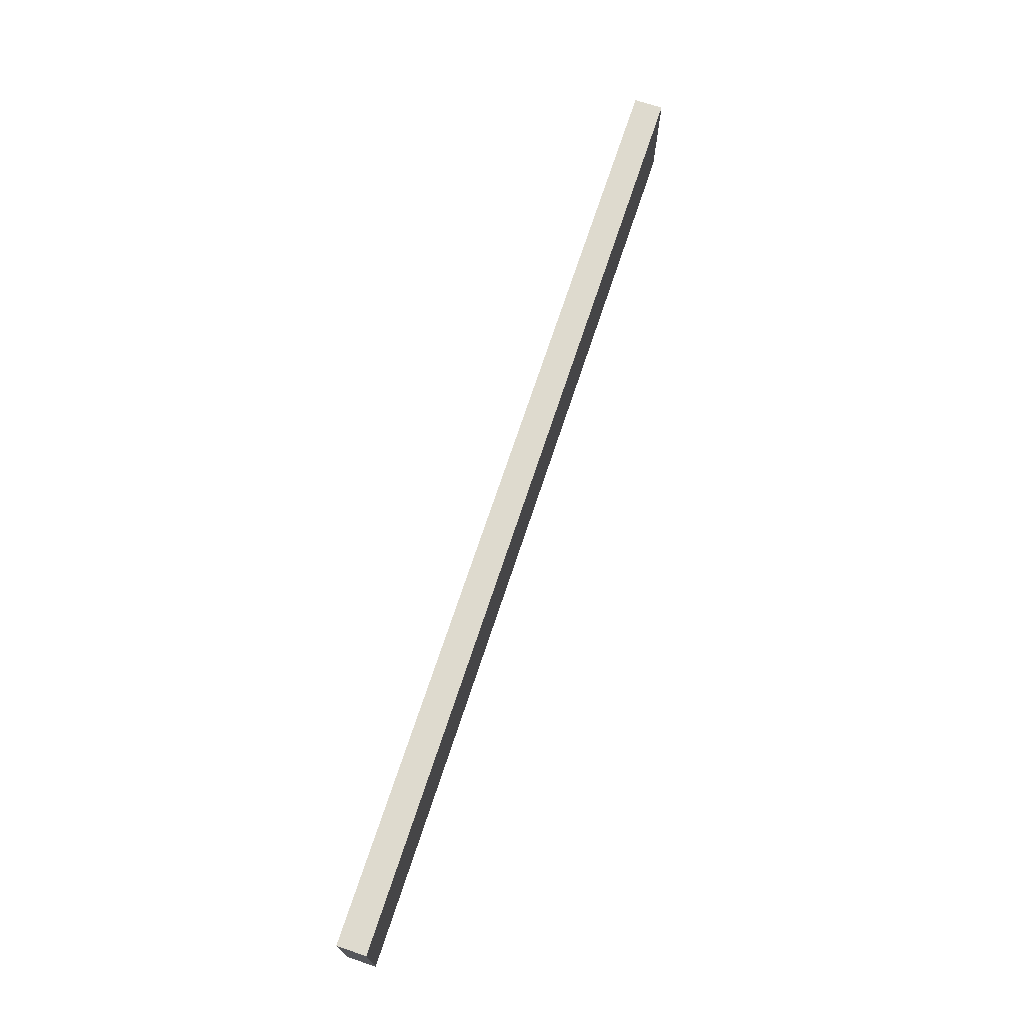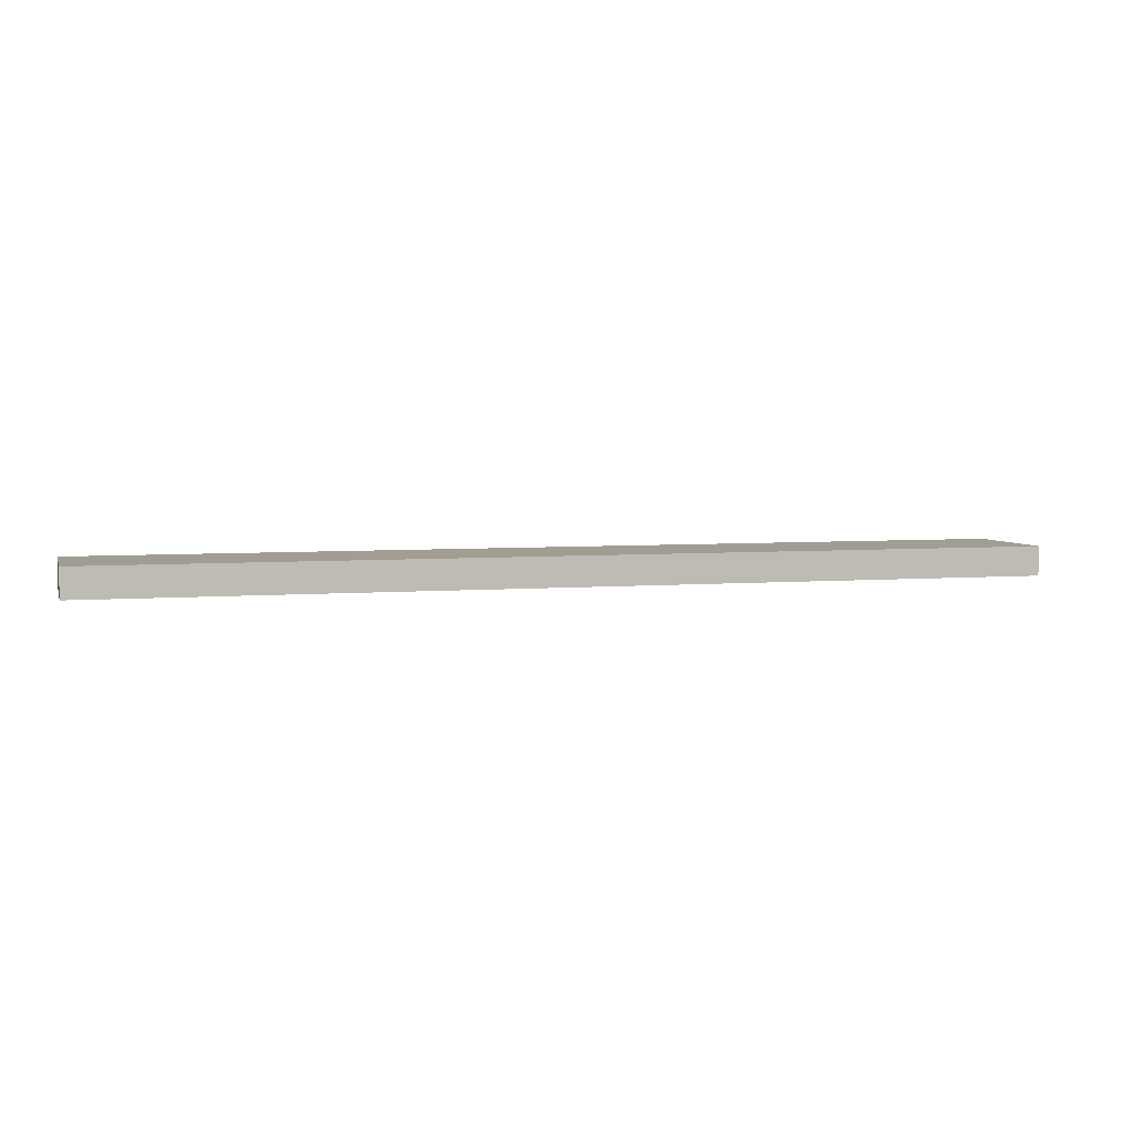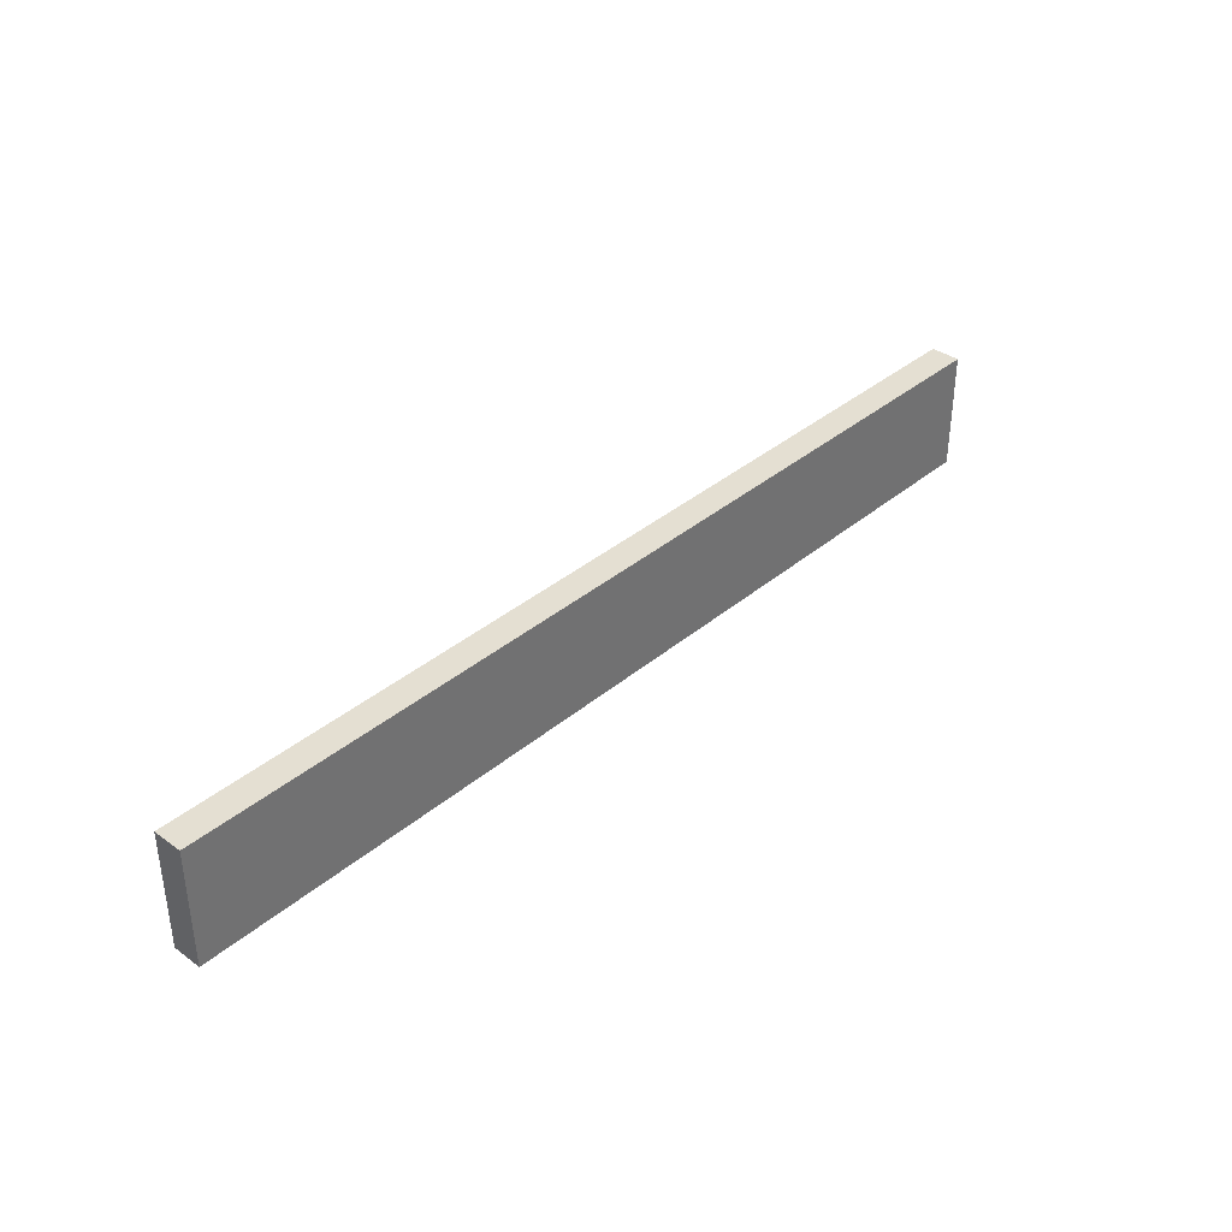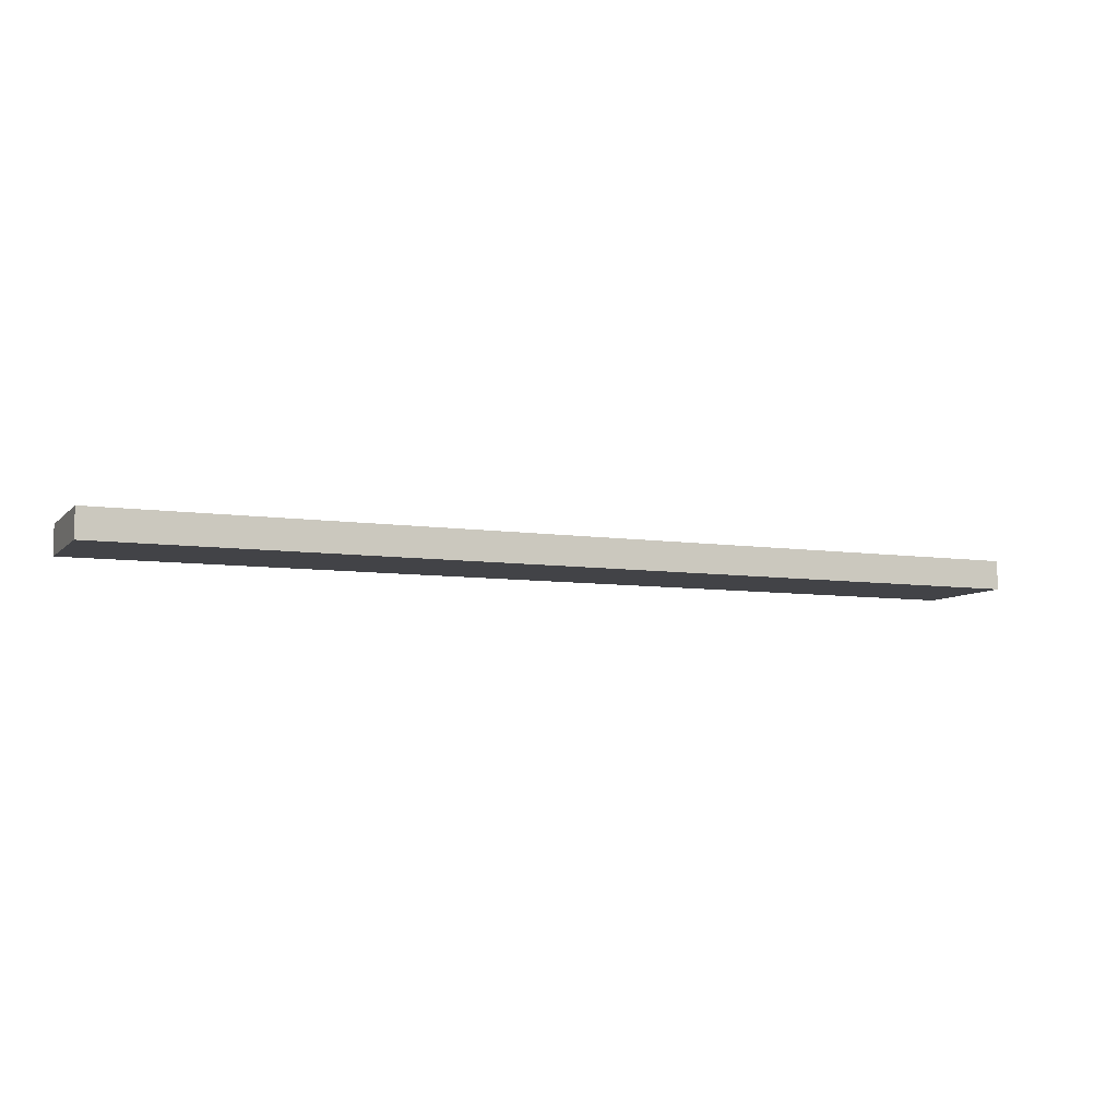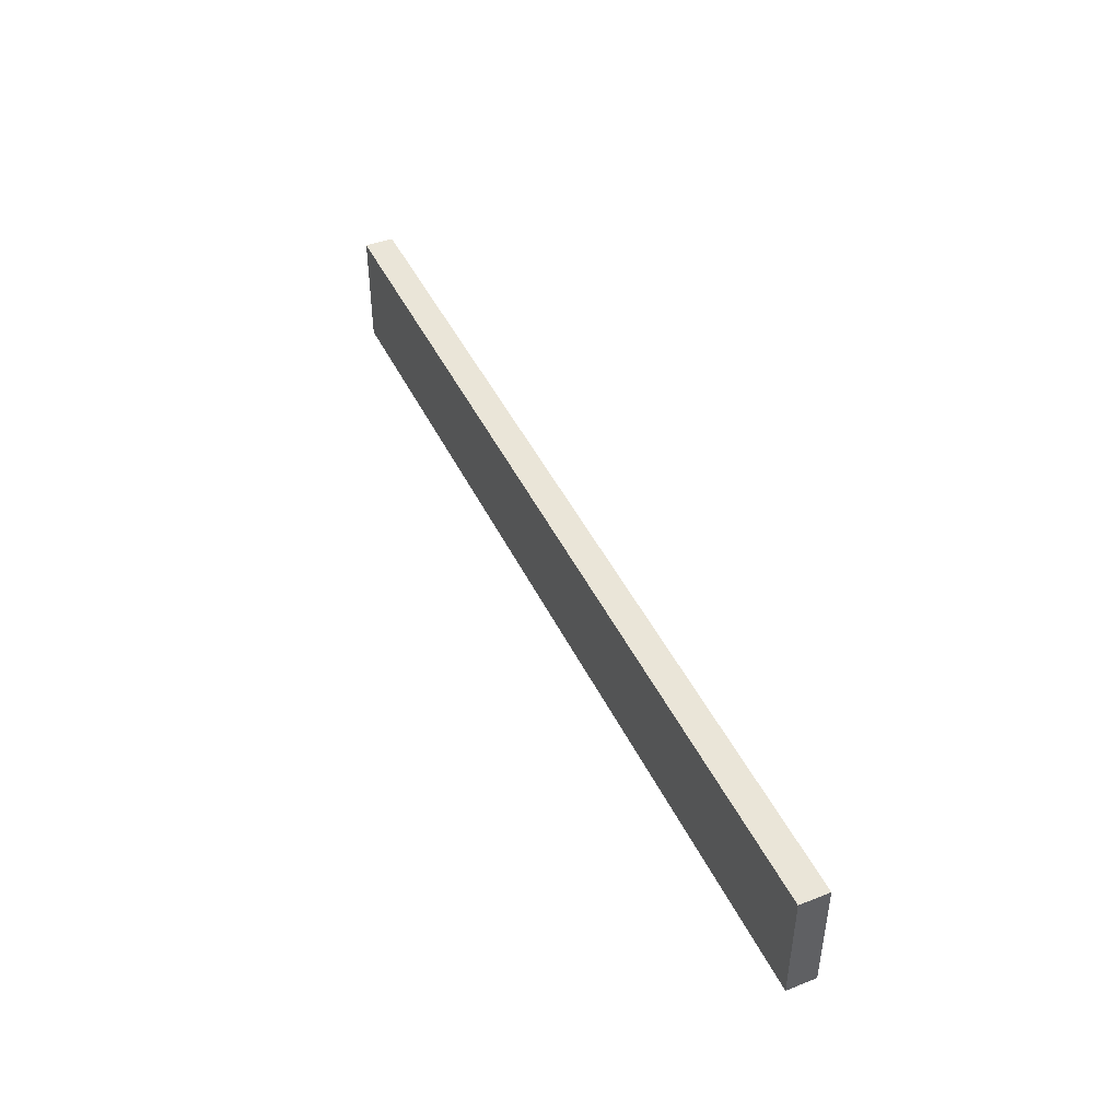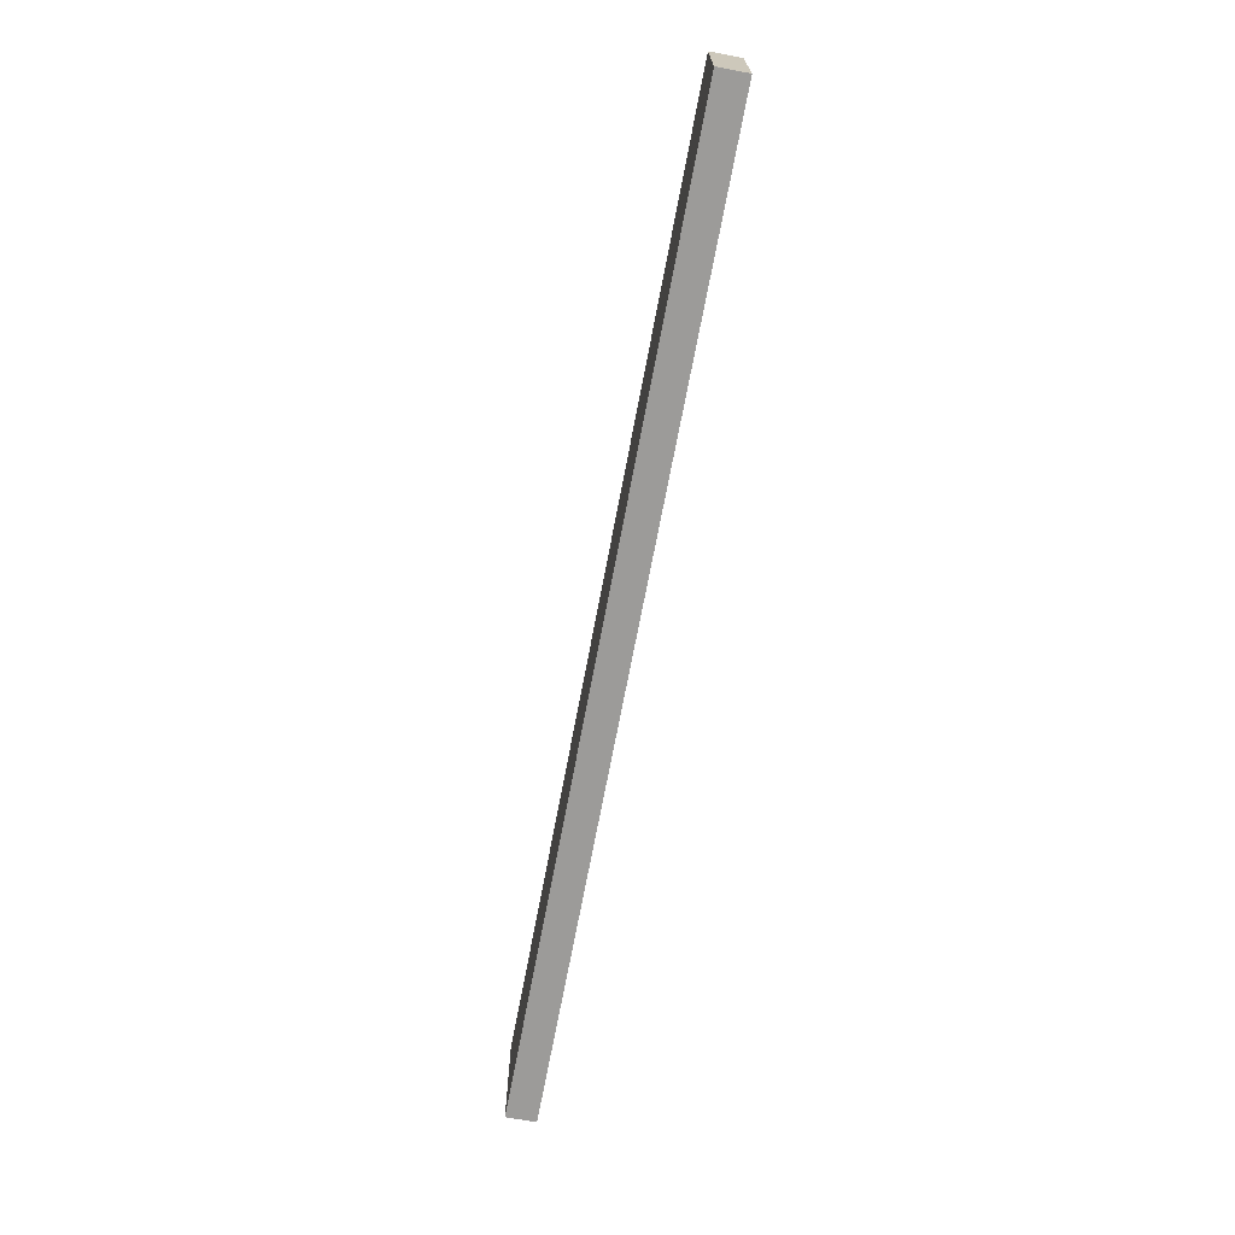
<metadata>
{"format":"obj","ext":"obj","renderer":"f3d","projection":"perspective","resolution":1024,"background":"white","views":[{"elev":71.1,"azim":108.3,"up":"+Z"},{"elev":4.6,"azim":164.5,"up":"+Y"},{"elev":36.9,"azim":-47.2,"up":"+Z"},{"elev":-7.4,"azim":156.8,"up":"+Y"},{"elev":44.7,"azim":65.5,"up":"+Z"},{"elev":-69.8,"azim":79.3,"up":"+Z"}]}
</metadata>
<code>
o Log
g Log
v 0 0 0
v -16 5.96e-08 0
v 0 0.5 0
v -16 0.5 0
v -16 5.96e-08 -2
v -16 0.5 -2
v 0 0 -2
v 0 0.5 -2
f 3 4 2 1
f 4 6 5 2
f 6 8 7 5
f 8 3 1 7
f 8 6 4 3
f 1 2 5 7

</code>
